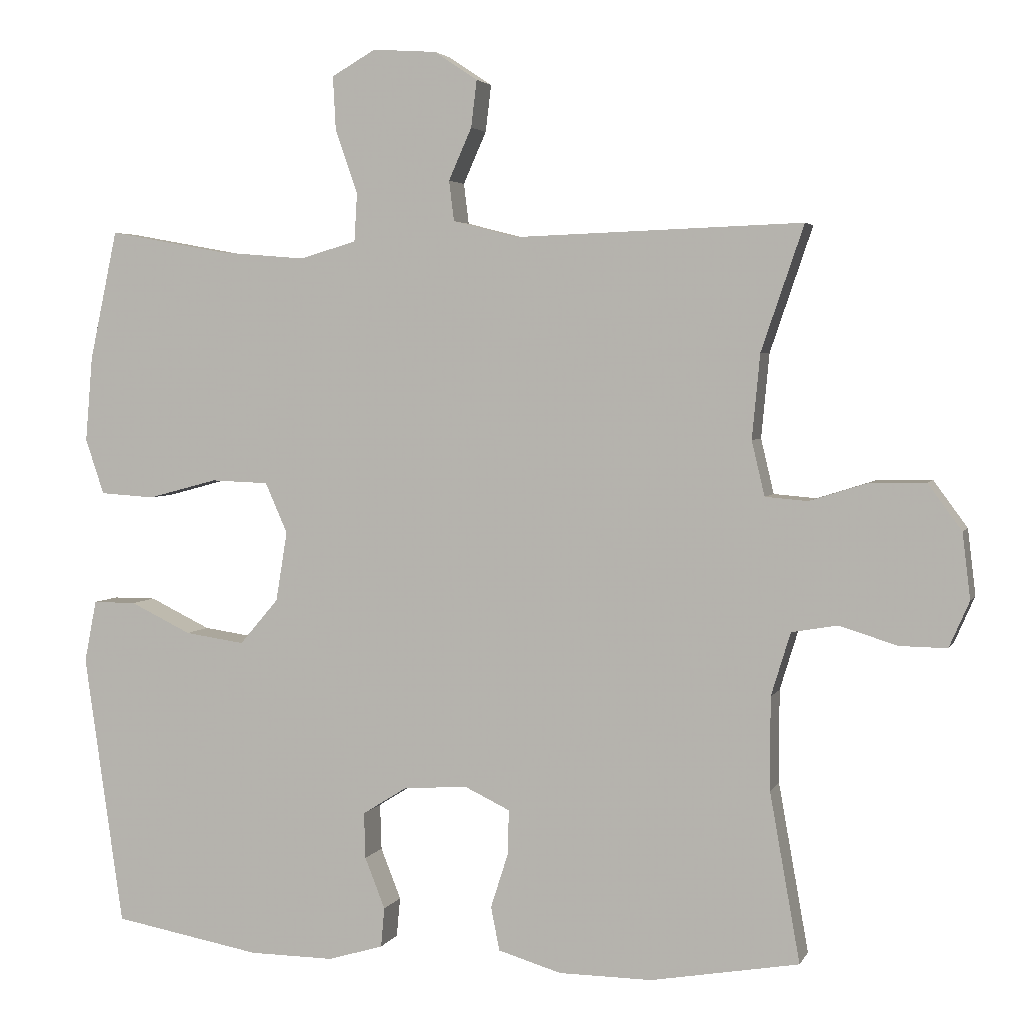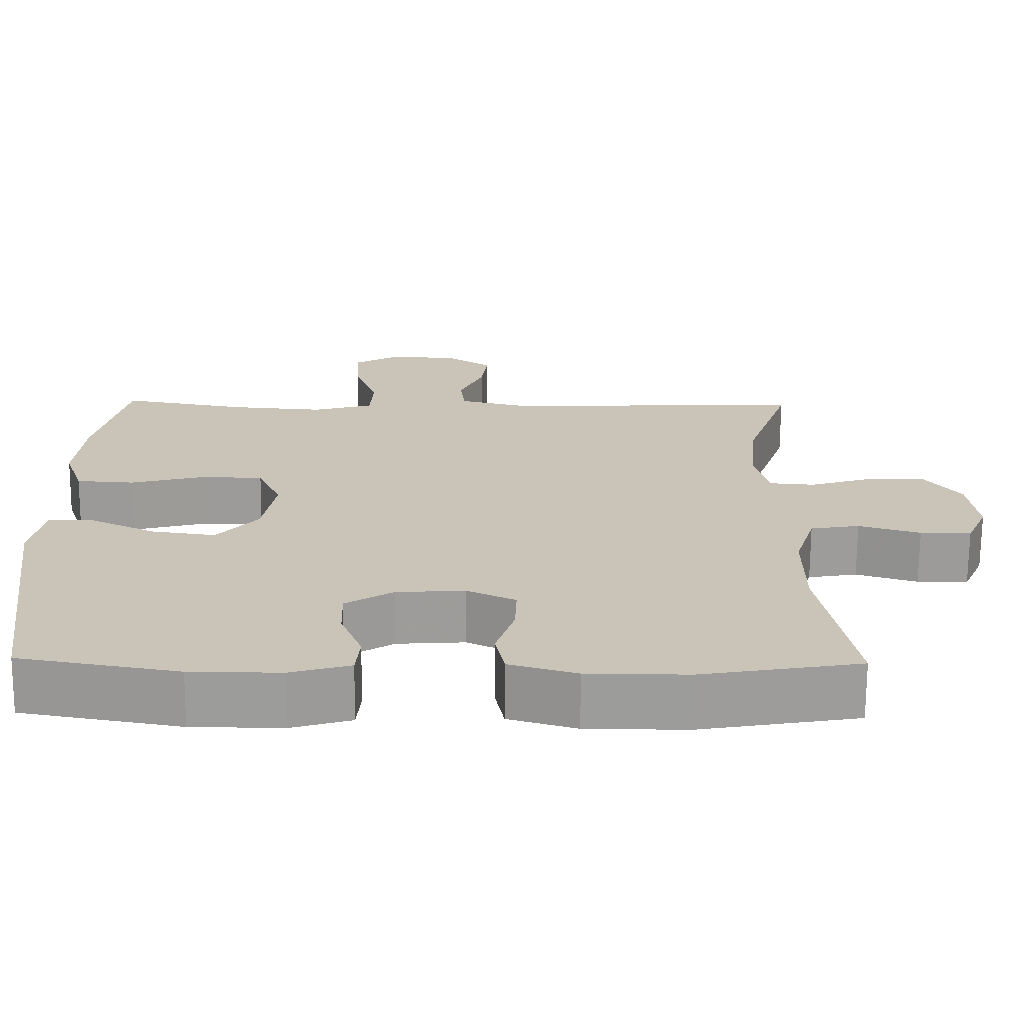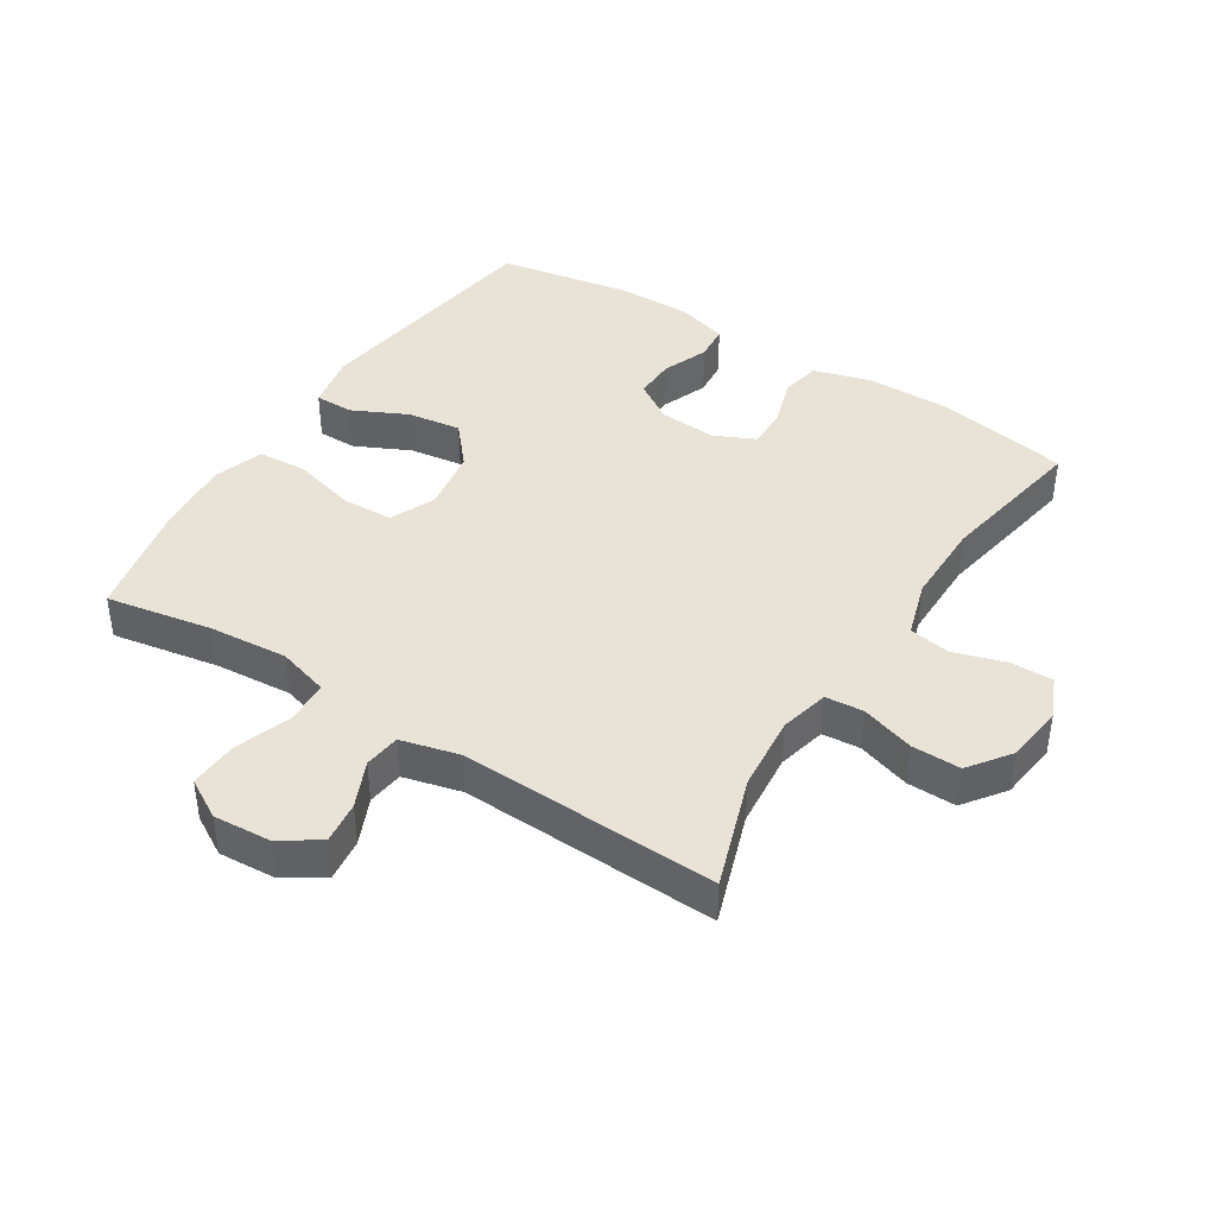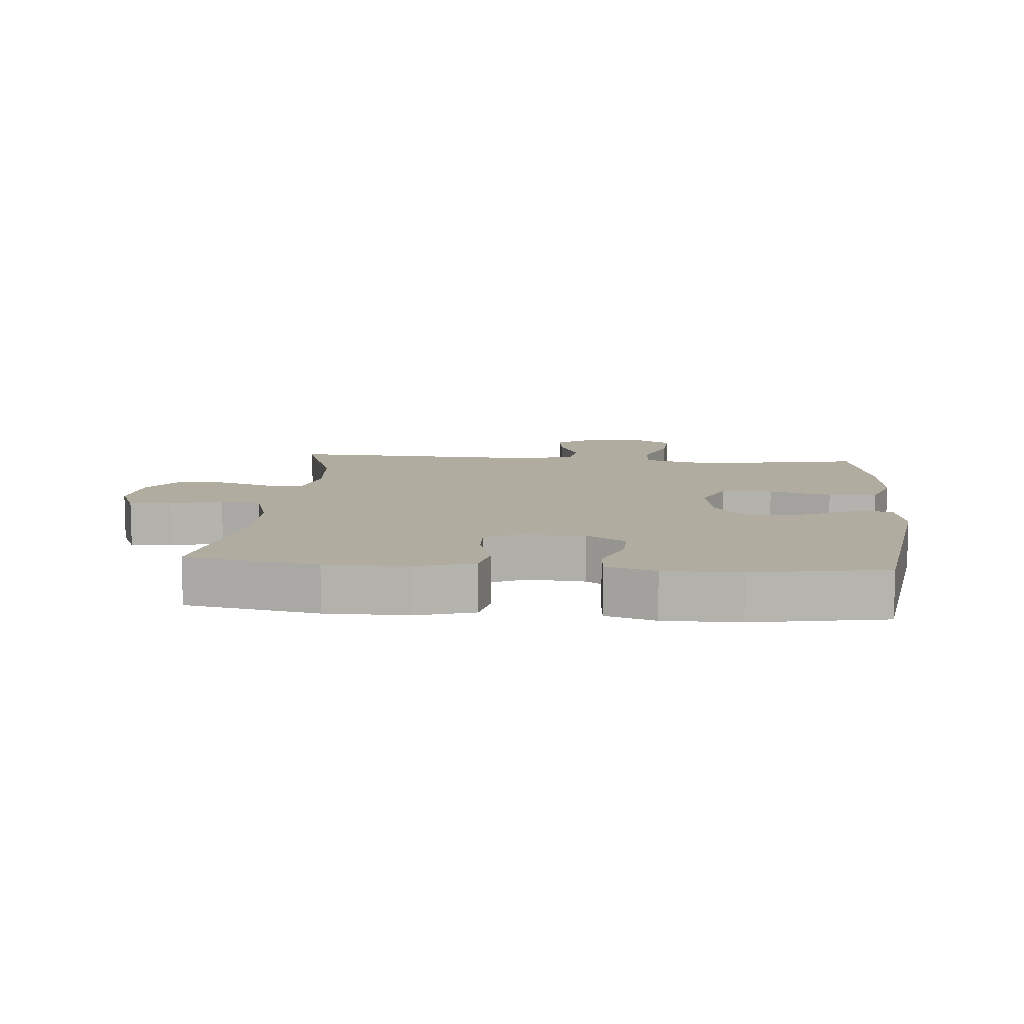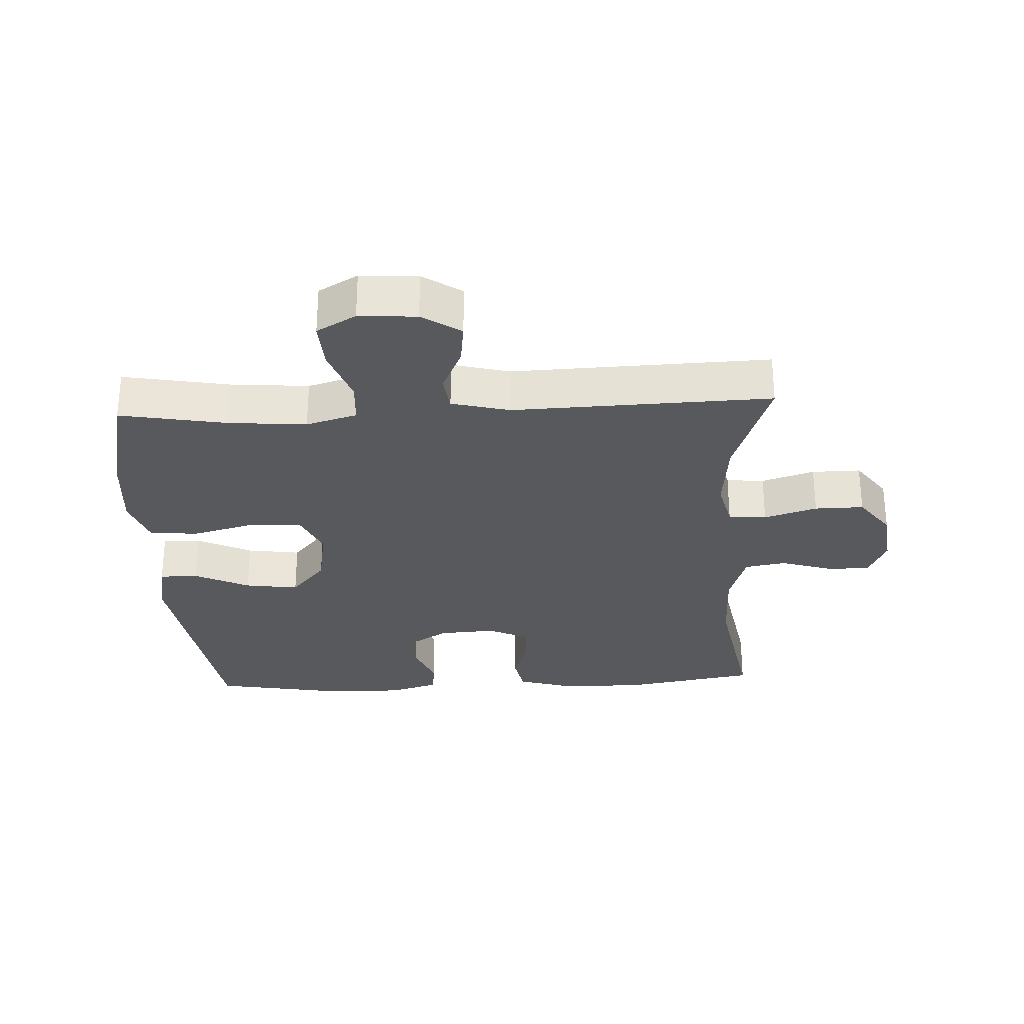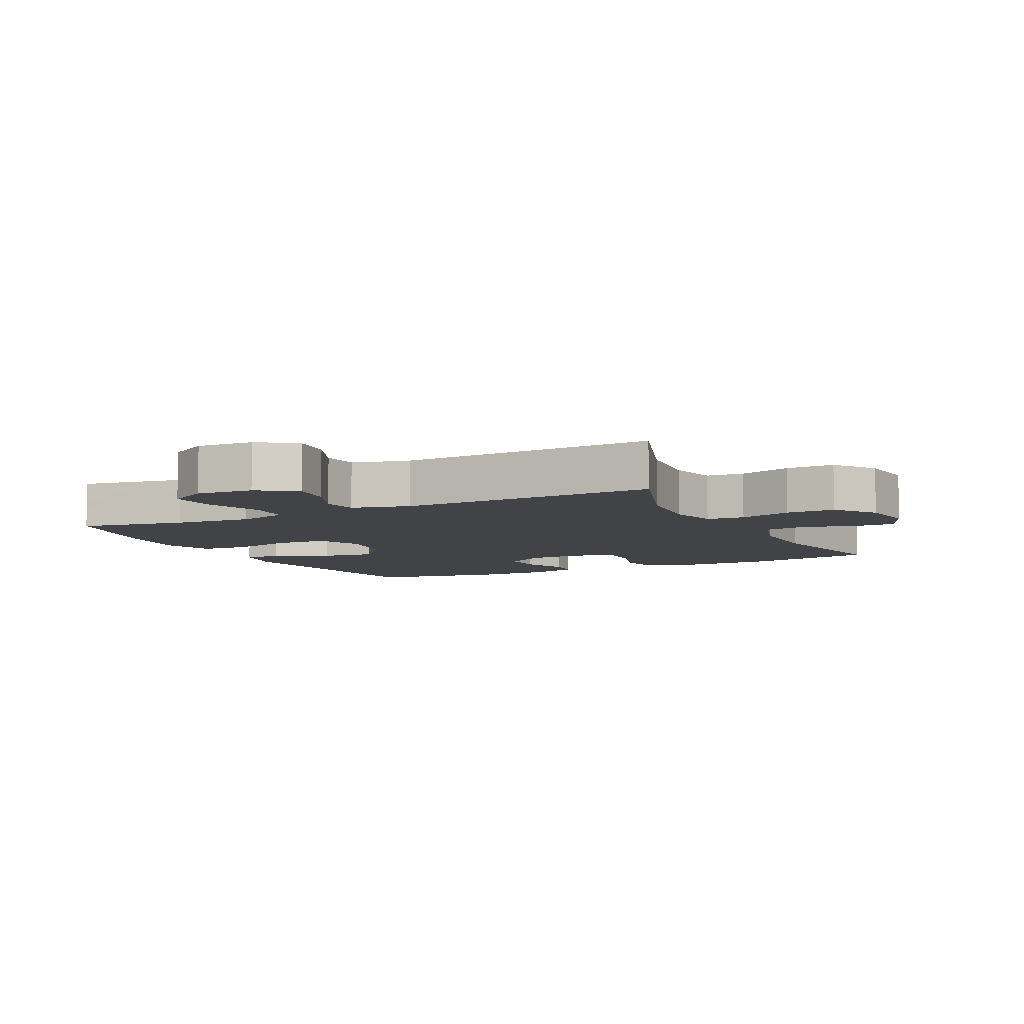
<metadata>
{"format":"obj","ext":"obj","renderer":"f3d","projection":"perspective","resolution":1024,"background":"white","views":[{"elev":3.6,"azim":16.0,"up":"+Z"},{"elev":-70.0,"azim":-0.4,"up":"+Z"},{"elev":41.6,"azim":32.5,"up":"+Y"},{"elev":10.0,"azim":-174.8,"up":"+Y"},{"elev":-29.1,"azim":2.8,"up":"+Y"},{"elev":-7.2,"azim":26.5,"up":"+Y"}]}
</metadata>
<code>
v 0.5 0.07 -0.5
v 0.294 0.07 -0.536
v 0.164 0.07 -0.535
v 0.076 0.07 -0.509
v 0.064 0.07 -0.448
v 0.088 0.07 -0.373
v 0.09 0.07 -0.31
v 0.027 0.07 -0.28
v -0.062 0.07 -0.286
v -0.124 0.07 -0.325
v -0.122 0.07 -0.389
v -0.094 0.07 -0.46
v -0.099 0.07 -0.515
v -0.176 0.07 -0.538
v -0.294 0.07 -0.537
v -0.5 0.07 -0.5
v -0.554 0.07 -0.121
v -0.537 0.07 -0.035
v -0.477 0.07 -0.035
v -0.392 0.07 -0.076
v -0.309 0.07 -0.088
v -0.255 0.07 -0.025
v -0.239 0.07 0.072
v -0.27 0.07 0.142
v -0.35 0.07 0.145
v -0.447 0.07 0.119
v -0.523 0.07 0.124
v -0.549 0.07 0.201
v -0.539 0.07 0.319
v -0.5 0.07 0.5
v -0.335 0.07 0.47
v -0.214 0.07 0.46
v -0.135 0.07 0.483
v -0.131 0.07 0.55
v -0.162 0.07 0.638
v -0.166 0.07 0.713
v -0.105 0.07 0.748
v -0.016 0.07 0.742
v 0.044 0.07 0.702
v 0.036 0.07 0.637
v 0.004 0.07 0.565
v 0.011 0.07 0.509
v 0.101 0.07 0.486
v 0.5 0.07 0.5
v 0.441 0.07 0.327
v 0.43 0.07 0.21
v 0.448 0.07 0.134
v 0.507 0.07 0.129
v 0.589 0.07 0.155
v 0.665 0.07 0.156
v 0.712 0.07 0.092
v 0.723 0.07 0.001
v 0.695 0.07 -0.063
v 0.629 0.07 -0.062
v 0.549 0.07 -0.037
v 0.485 0.07 -0.048
v 0.458 0.07 -0.136
v 0.458 0.07 -0.265
v 0.5 0 -0.5
v 0.294 0 -0.536
v 0.164 0 -0.535
v 0.076 0 -0.509
v 0.064 0 -0.448
v 0.088 0 -0.373
v 0.09 0 -0.31
v 0.027 0 -0.28
v -0.062 0 -0.286
v -0.124 0 -0.325
v -0.122 0 -0.389
v -0.094 0 -0.46
v -0.099 0 -0.515
v -0.176 0 -0.538
v -0.294 0 -0.537
v -0.5 0 -0.5
v -0.554 0 -0.121
v -0.537 0 -0.035
v -0.477 0 -0.035
v -0.392 0 -0.076
v -0.309 0 -0.088
v -0.255 0 -0.025
v -0.239 0 0.072
v -0.27 0 0.142
v -0.35 0 0.145
v -0.447 0 0.119
v -0.523 0 0.124
v -0.549 0 0.201
v -0.539 0 0.319
v -0.5 0 0.5
v -0.335 0 0.47
v -0.214 0 0.46
v -0.135 0 0.483
v -0.131 0 0.55
v -0.162 0 0.638
v -0.166 0 0.713
v -0.105 0 0.748
v -0.016 0 0.742
v 0.044 0 0.702
v 0.036 0 0.637
v 0.004 0 0.565
v 0.011 0 0.509
v 0.101 0 0.486
v 0.5 0 0.5
v 0.441 0 0.327
v 0.43 0 0.21
v 0.448 0 0.134
v 0.507 0 0.129
v 0.589 0 0.155
v 0.665 0 0.156
v 0.712 0 0.092
v 0.723 0 0.001
v 0.695 0 -0.063
v 0.629 0 -0.062
v 0.549 0 -0.037
v 0.485 0 -0.048
v 0.458 0 -0.136
v 0.458 0 -0.265
f 52 53 54 55
f 52 55 56
f 51 52 56
f 48 49 50 51
f 47 48 51 56
f 46 47 56 57
f 43 44 45
f 42 43 45 46
f 38 39 40 41
f 36 37 38 41
f 34 35 36 41
f 33 34 41 42
f 32 33 42 46
f 28 29 30 31
f 25 26 27 28
f 24 25 28 31
f 23 24 31 32
f 17 18 19 20
f 17 20 21
f 16 17 21
f 15 16 21 22
f 11 12 13 14
f 10 11 14 15
f 3 4 5 6
f 3 6 7
f 58 1 2 3
f 58 3 7
f 57 58 7 8
f 23 32 46 57
f 23 57 8 9
f 10 15 22 23
f 9 10 23
f 113 112 111 110
f 114 113 110
f 114 110 109
f 109 108 107 106
f 114 109 106 105
f 115 114 105 104
f 103 102 101
f 104 103 101 100
f 99 98 97 96
f 99 96 95 94
f 99 94 93 92
f 100 99 92 91
f 104 100 91 90
f 89 88 87 86
f 86 85 84 83
f 89 86 83 82
f 90 89 82 81
f 78 77 76 75
f 79 78 75
f 79 75 74
f 80 79 74 73
f 72 71 70 69
f 73 72 69 68
f 64 63 62 61
f 65 64 61
f 61 60 59 116
f 65 61 116
f 66 65 116 115
f 115 104 90 81
f 67 66 115 81
f 81 80 73 68
f 81 68 67
f 1 59 60 2
f 2 60 61 3
f 3 61 62 4
f 4 62 63 5
f 5 63 64 6
f 6 64 65 7
f 7 65 66 8
f 8 66 67 9
f 9 67 68 10
f 10 68 69 11
f 11 69 70 12
f 12 70 71 13
f 13 71 72 14
f 14 72 73 15
f 15 73 74 16
f 16 74 75 17
f 17 75 76 18
f 18 76 77 19
f 19 77 78 20
f 20 78 79 21
f 21 79 80 22
f 22 80 81 23
f 23 81 82 24
f 24 82 83 25
f 25 83 84 26
f 26 84 85 27
f 27 85 86 28
f 28 86 87 29
f 29 87 88 30
f 30 88 89 31
f 31 89 90 32
f 32 90 91 33
f 33 91 92 34
f 34 92 93 35
f 35 93 94 36
f 36 94 95 37
f 37 95 96 38
f 38 96 97 39
f 39 97 98 40
f 40 98 99 41
f 41 99 100 42
f 42 100 101 43
f 43 101 102 44
f 44 102 103 45
f 45 103 104 46
f 46 104 105 47
f 47 105 106 48
f 48 106 107 49
f 49 107 108 50
f 50 108 109 51
f 51 109 110 52
f 52 110 111 53
f 53 111 112 54
f 54 112 113 55
f 55 113 114 56
f 56 114 115 57
f 57 115 116 58
f 58 116 59 1

</code>
